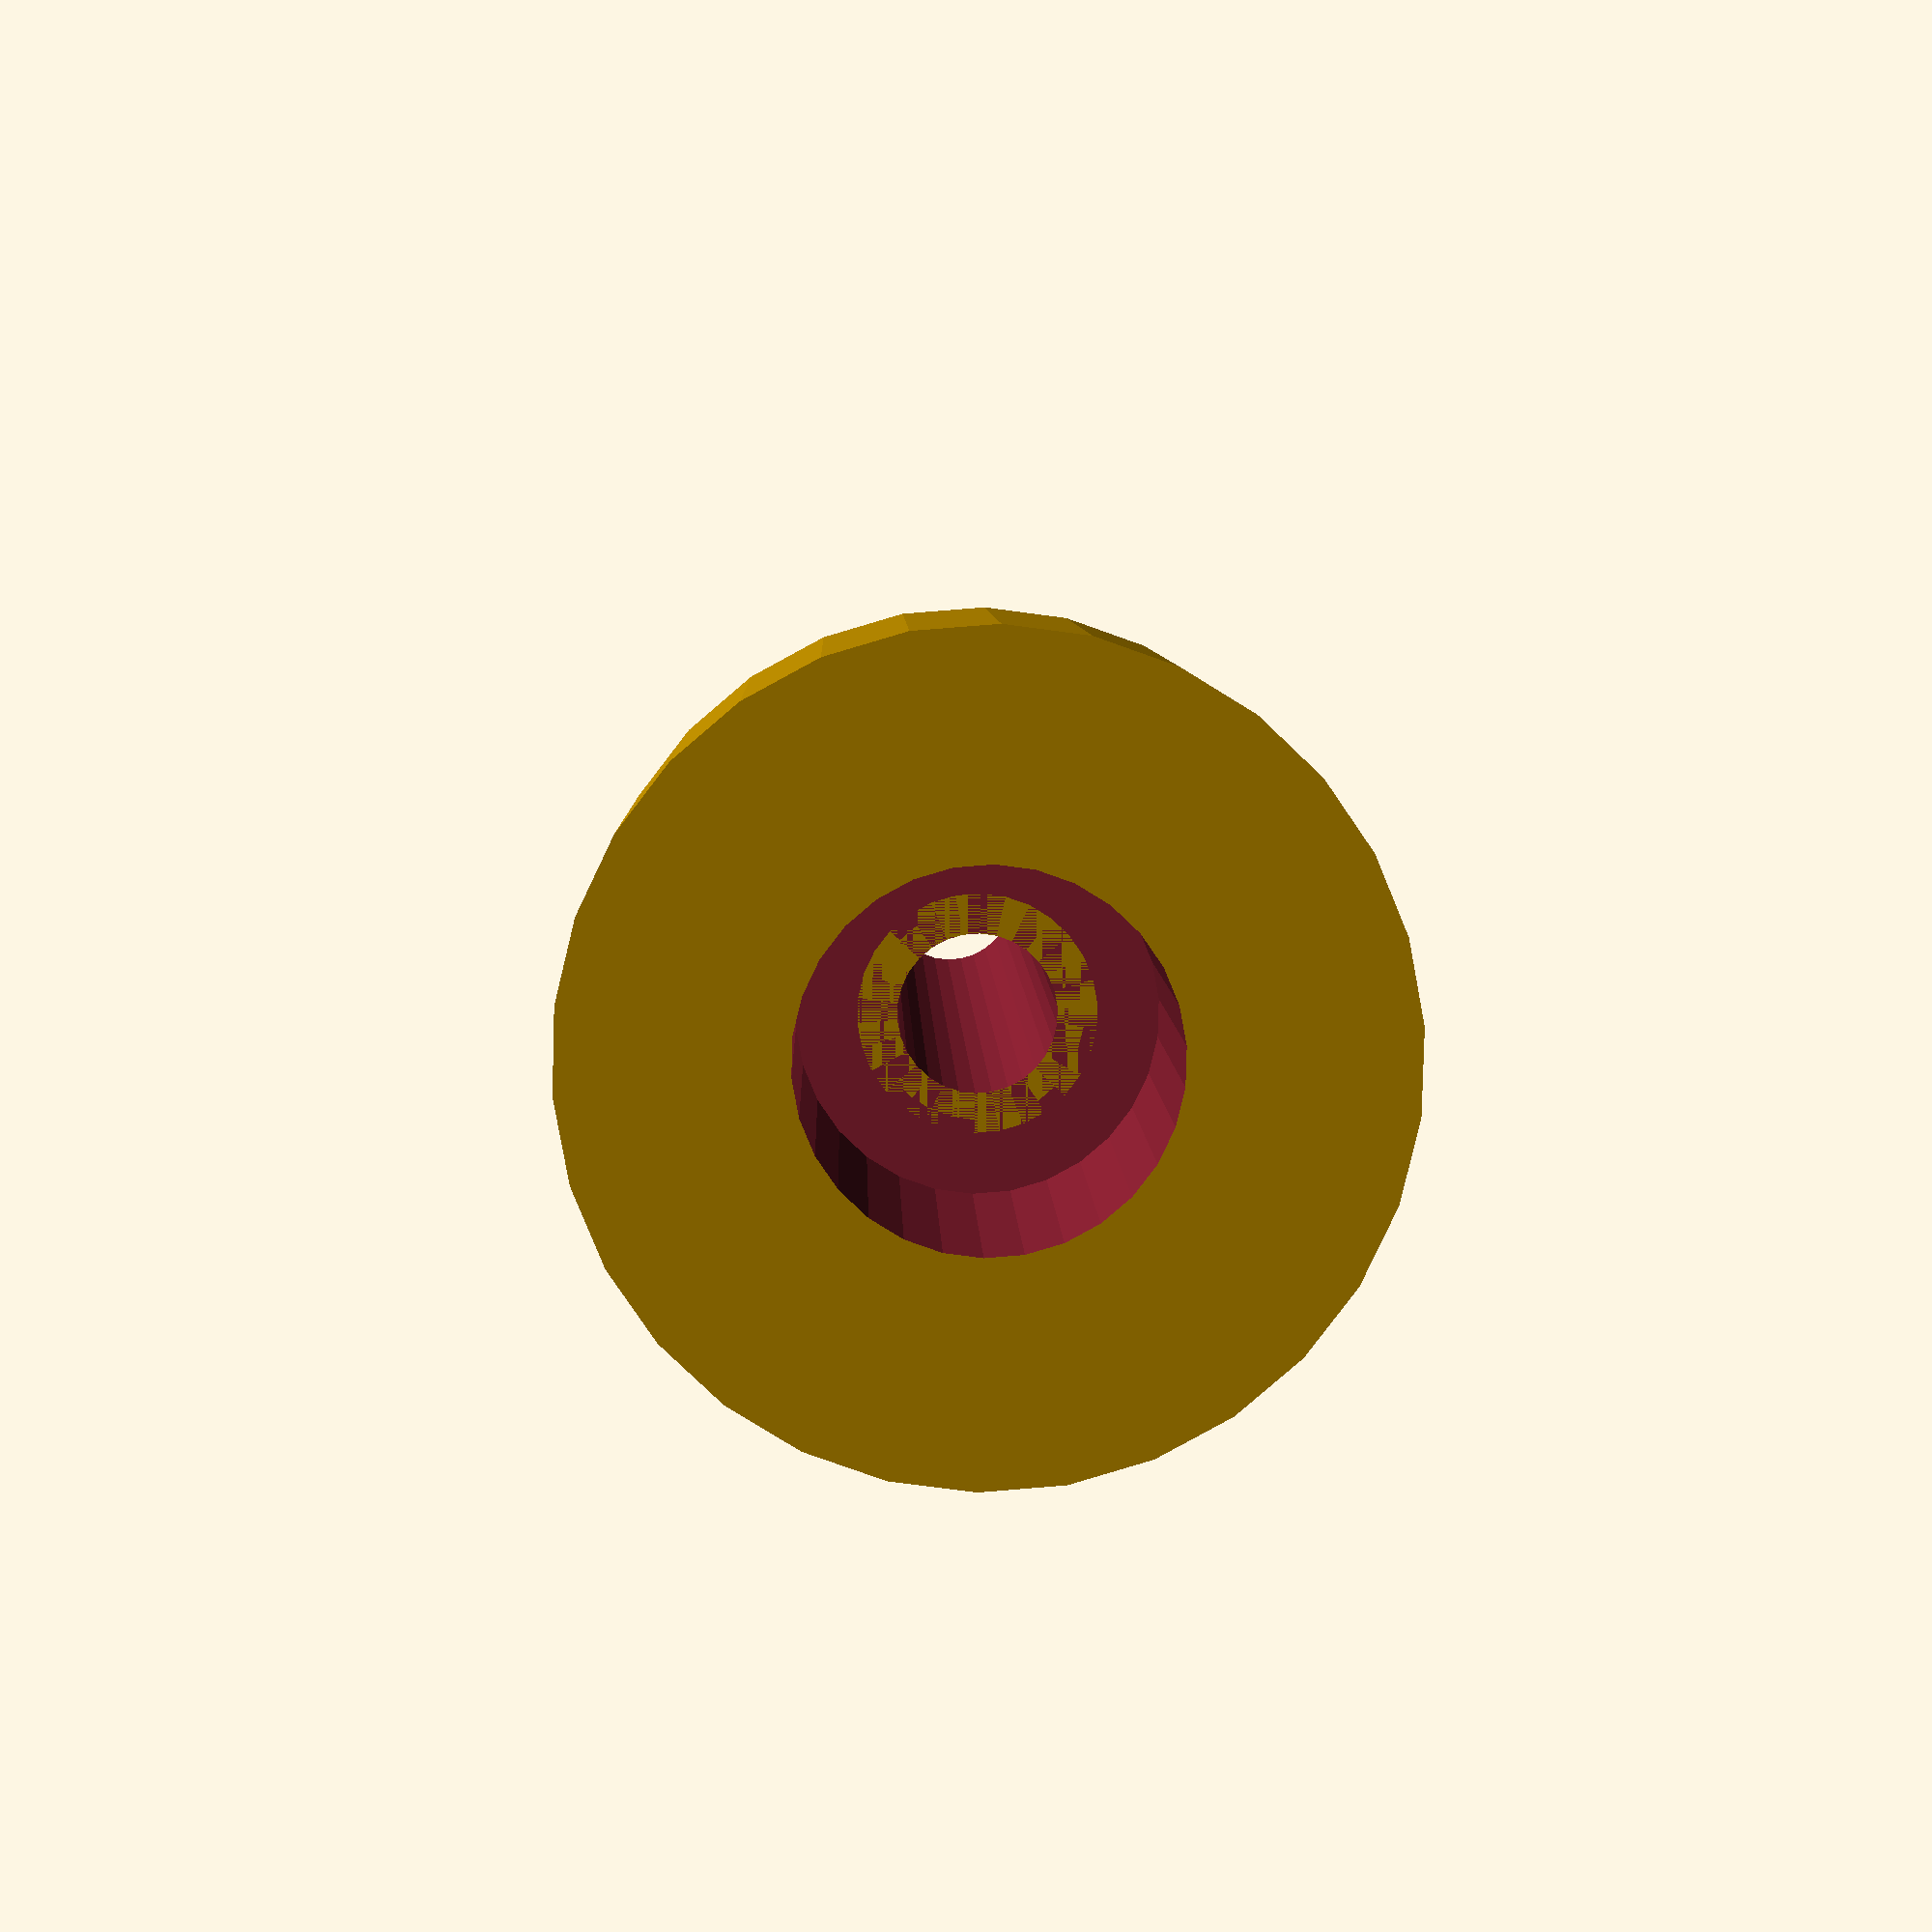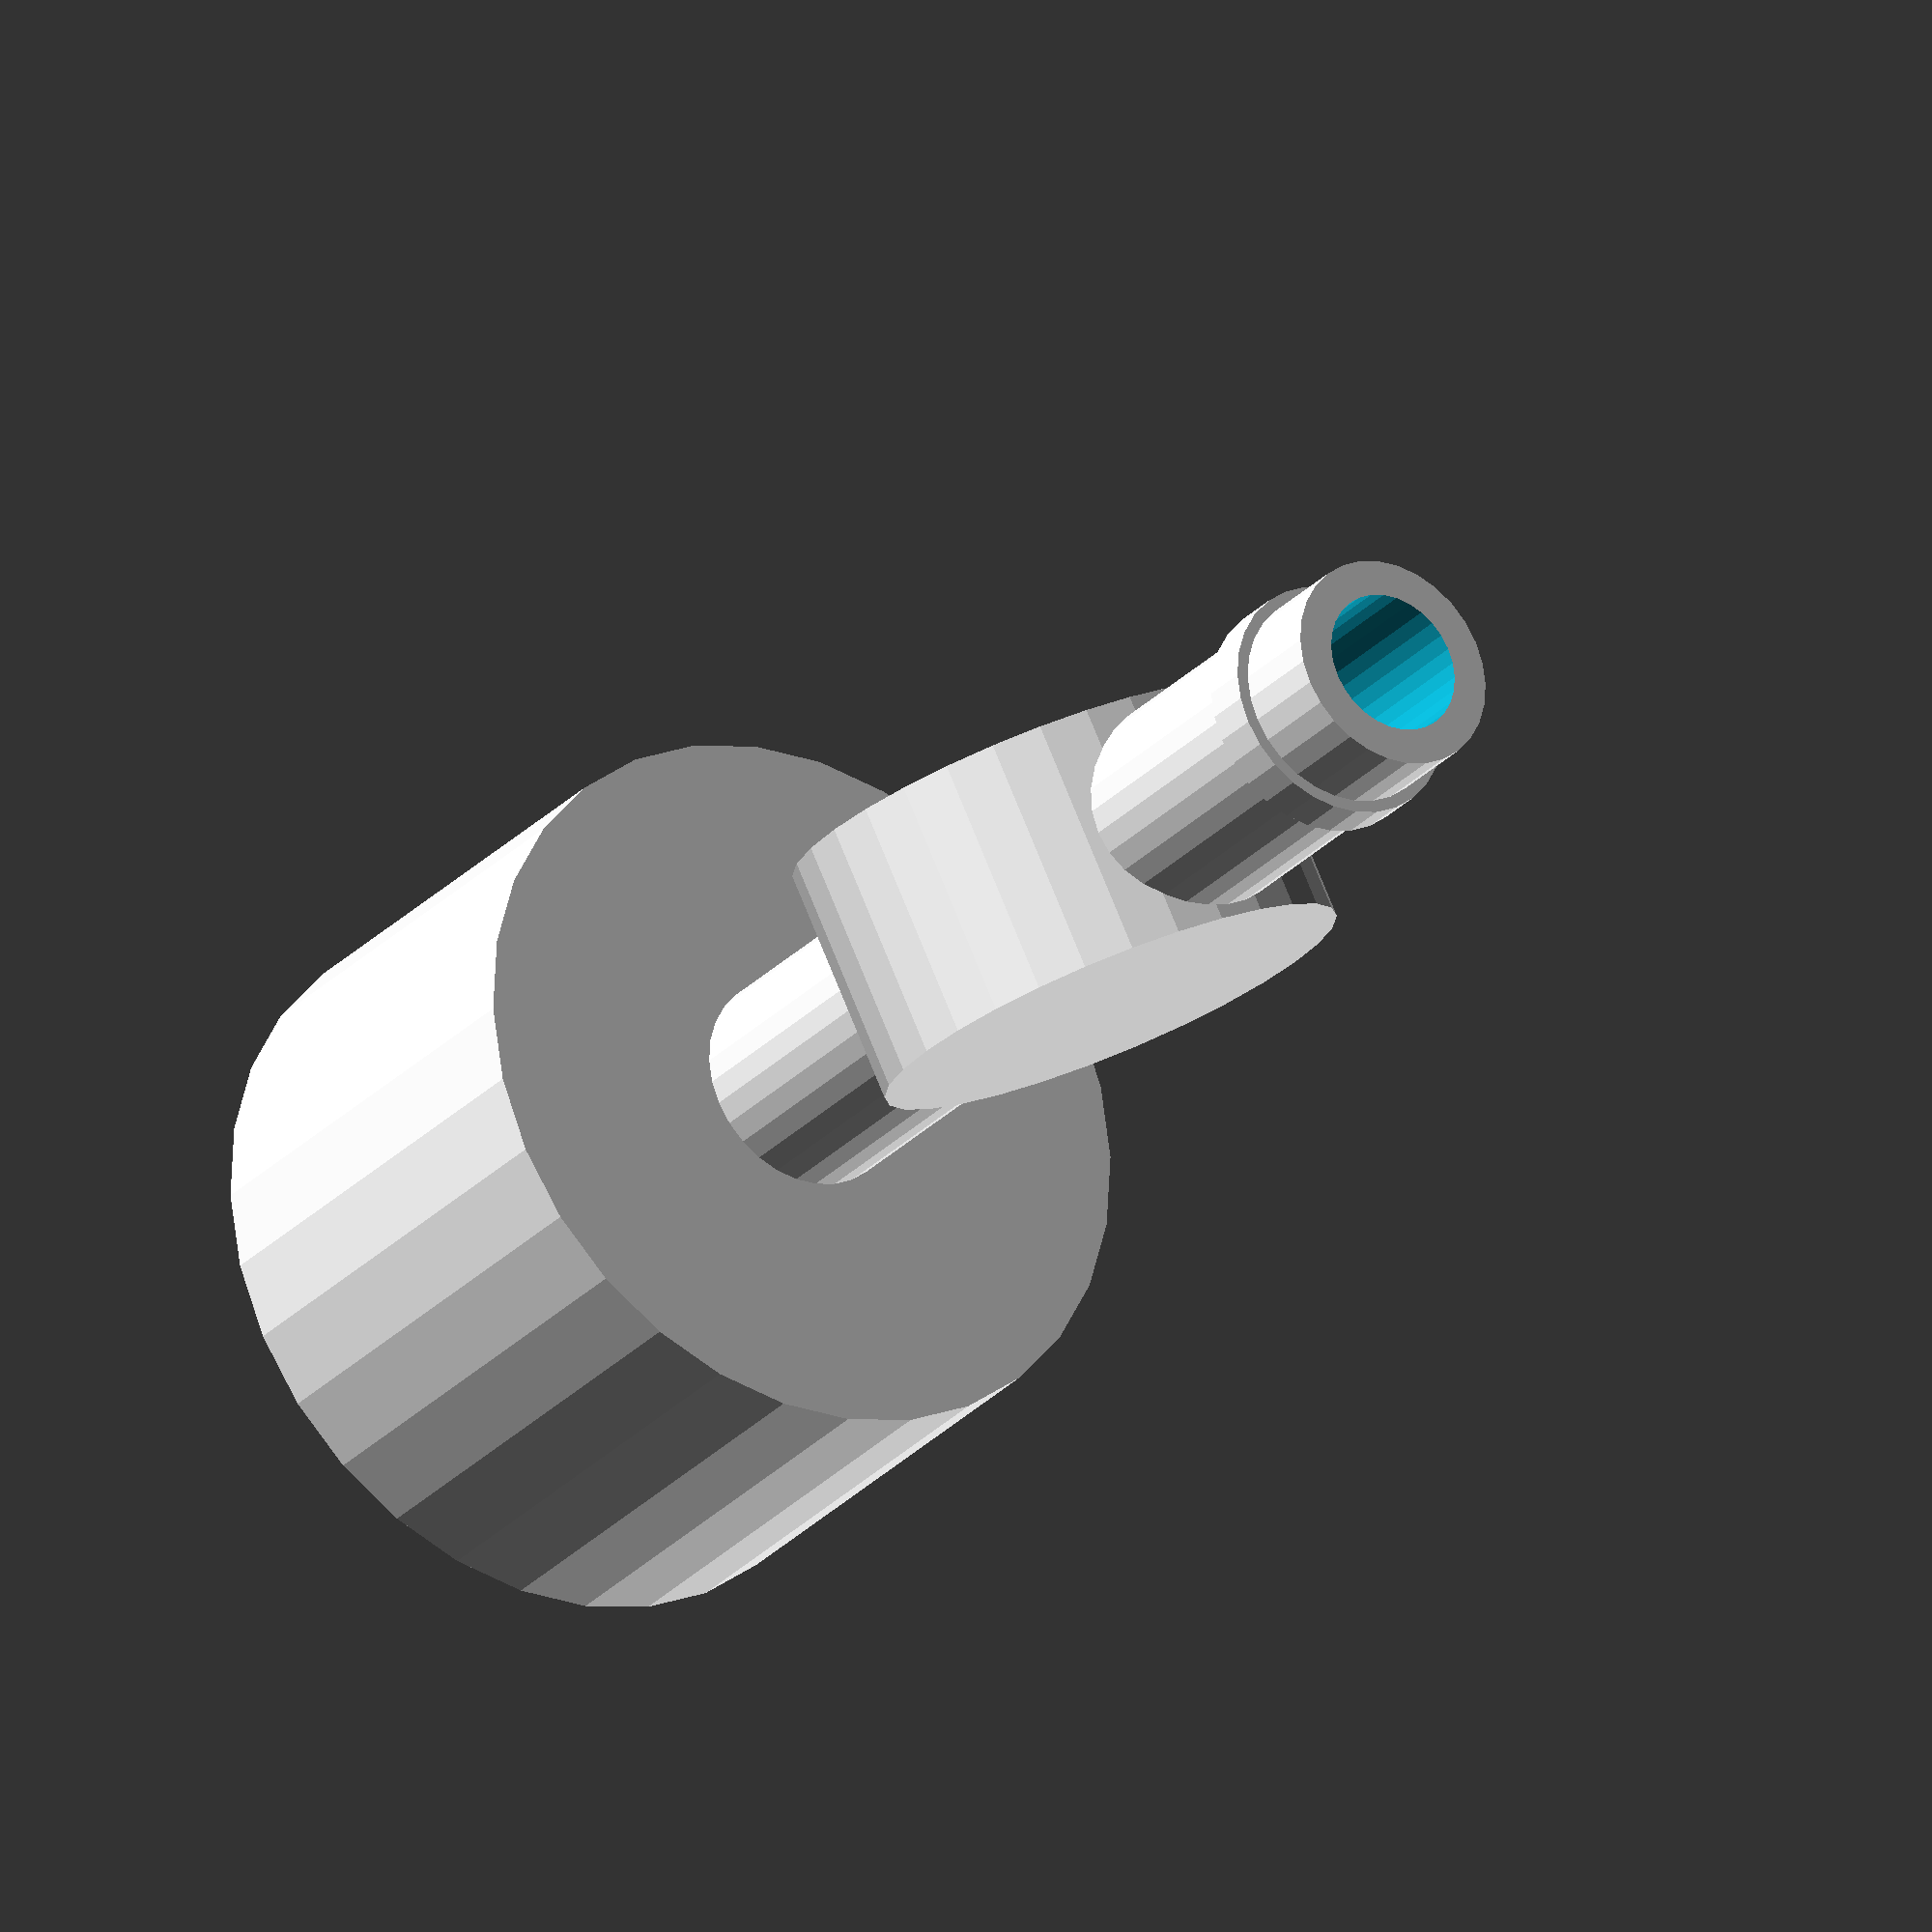
<openscad>
Laenge = 25;

Leitung = true;
Mitte = true;
Haken1 = true;
Haken2 = false;
Adapter = true;

if (Leitung) rotate([90,0,0]) Leitung();
if (Mitte) rotate([90,0,0]) Mitte();
if (Haken1) rotate([90,0,0]) Haken1();
if (Haken2) rotate([90,0,0]) Haken2();
if (Adapter) rotate([90,0,0]) Adapter();
    
module Leitung() {
    $fn=30;
    difference() {
        cylinder(d=4.5, h=Laenge, center=true);
        cylinder(d=3, h=Laenge+2, center=true);
    }
        
} 

module Mitte() {

    difference() {
        $fn=30;
        // Mitte
        rotate([90,0,0])
        cylinder(d=10,h=5, center= true);
        cylinder(d=3, h=Laenge+2, center=true);
    }
}

module Haken1() {
    $fn=30;
    
    difference() {
        union() {
            translate([0,0,10])
            cylinder(d=5,h=1, center= true);
        }
        cylinder(d=3, h=Laenge+2, center=true);
    }
}

module Haken2() {
    $fn=30;
    
    difference() {
        union() {
            translate([0,0,7])
            cylinder(d=5,h=1, center= true);
        }
        cylinder(d=3, h=Laenge+2, center=true);
    }
}

module Adapter() {
    $fn=30;

    translate([0,0,-10])
    difference() {
        union() {
            translate([0,0,-5])
            cylinder(d=15,h=10, center= true);
        }
        cylinder(d=4, h=Laenge+2, center=true);
        translate([0,0,-10])
        cylinder(d=6.8, h=Laenge-10, center=true);
    }
}   
</openscad>
<views>
elev=222.2 azim=42.0 roll=272.1 proj=p view=solid
elev=101.9 azim=35.5 roll=202.2 proj=o view=solid
</views>
